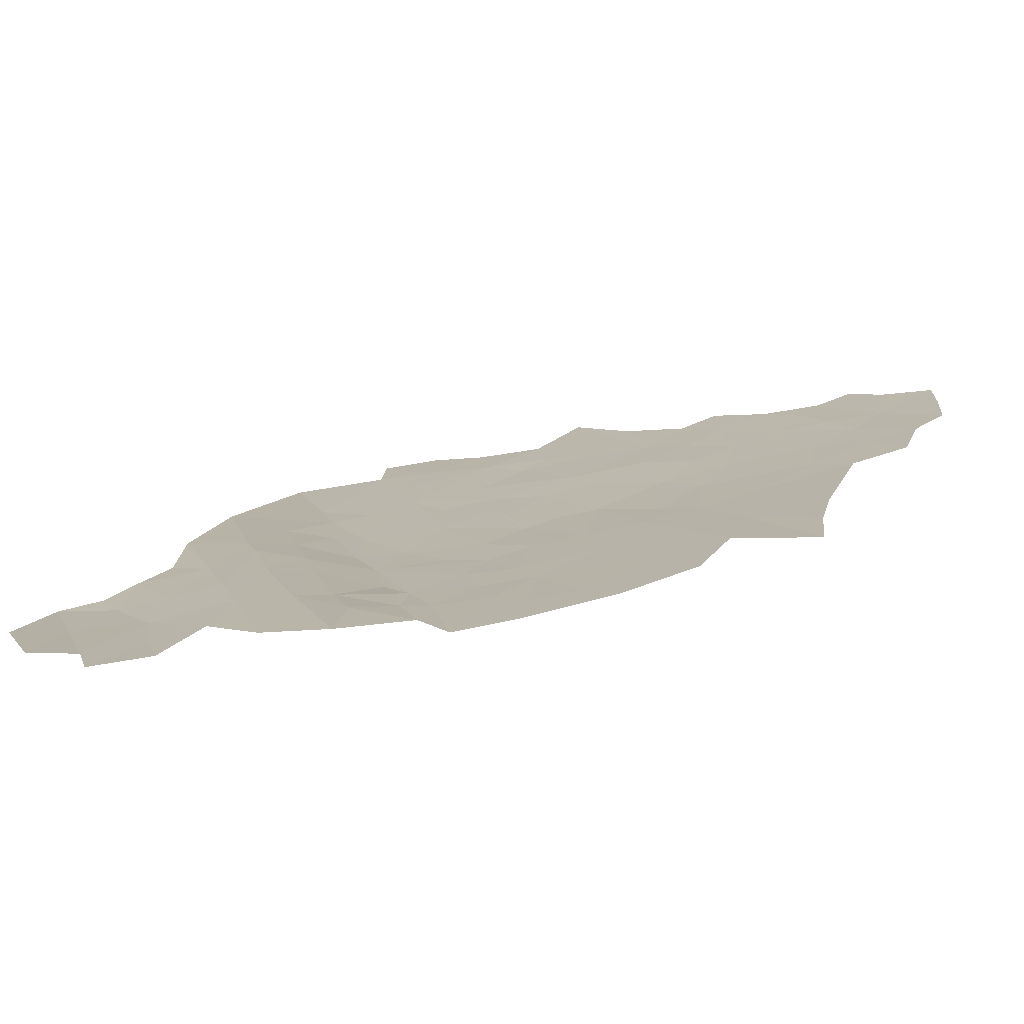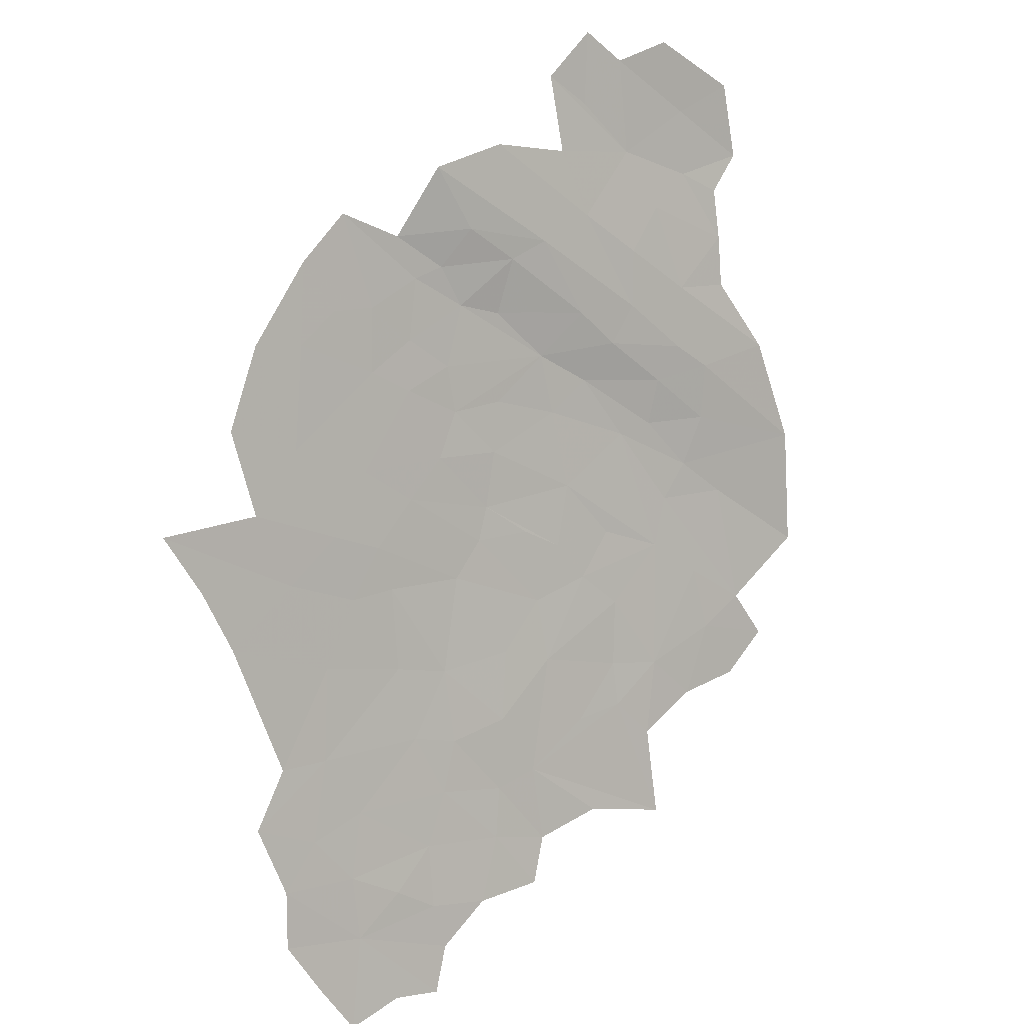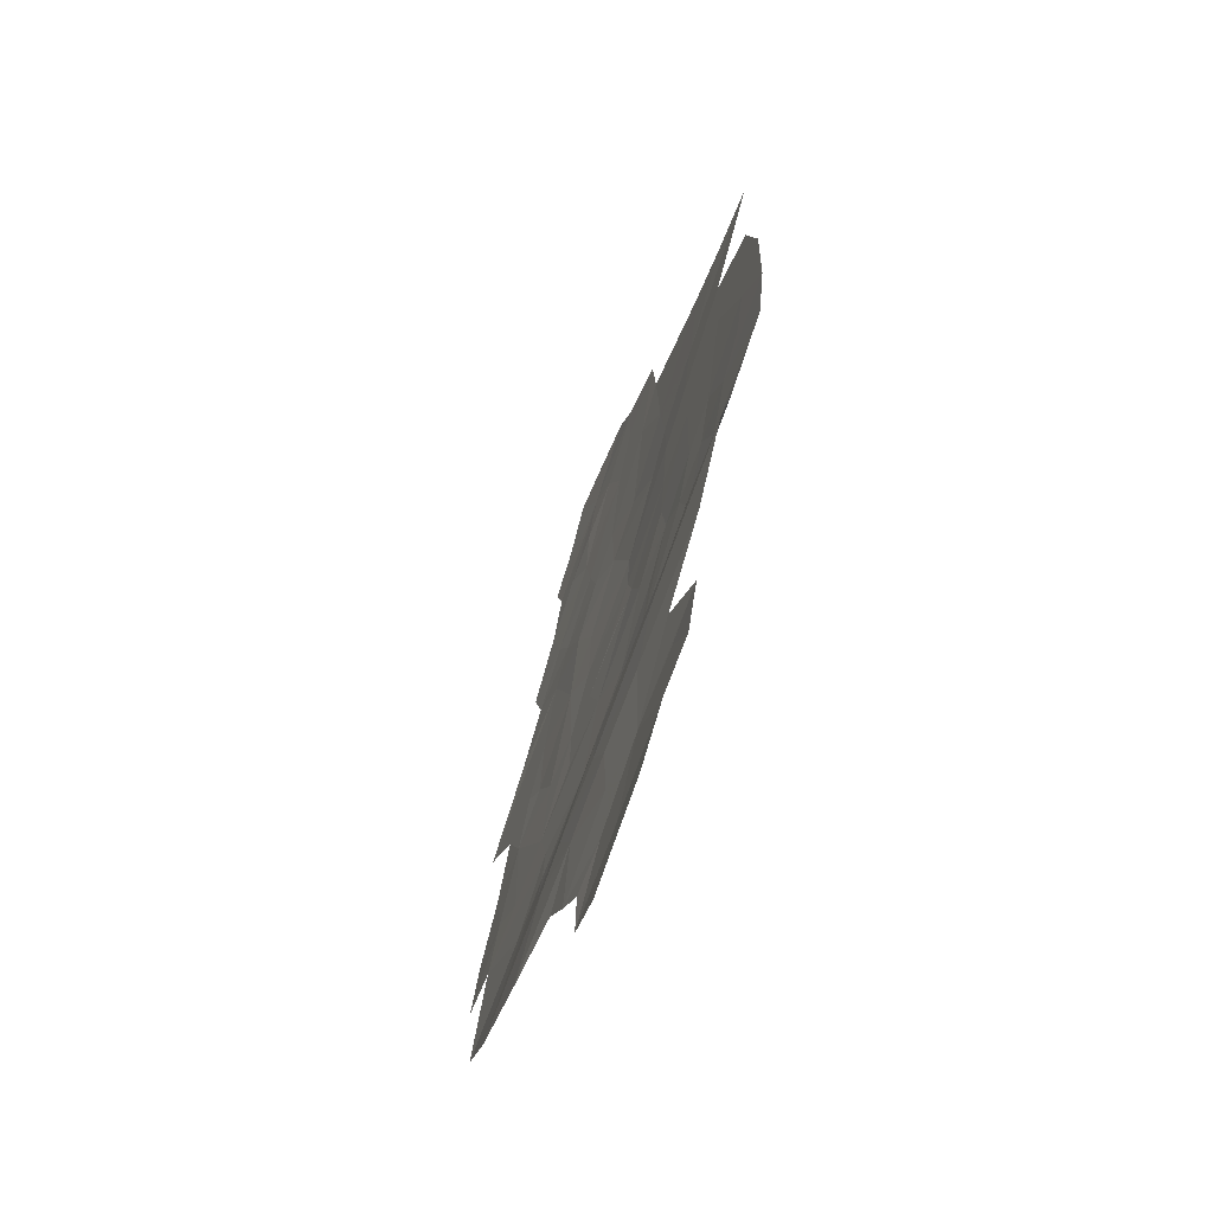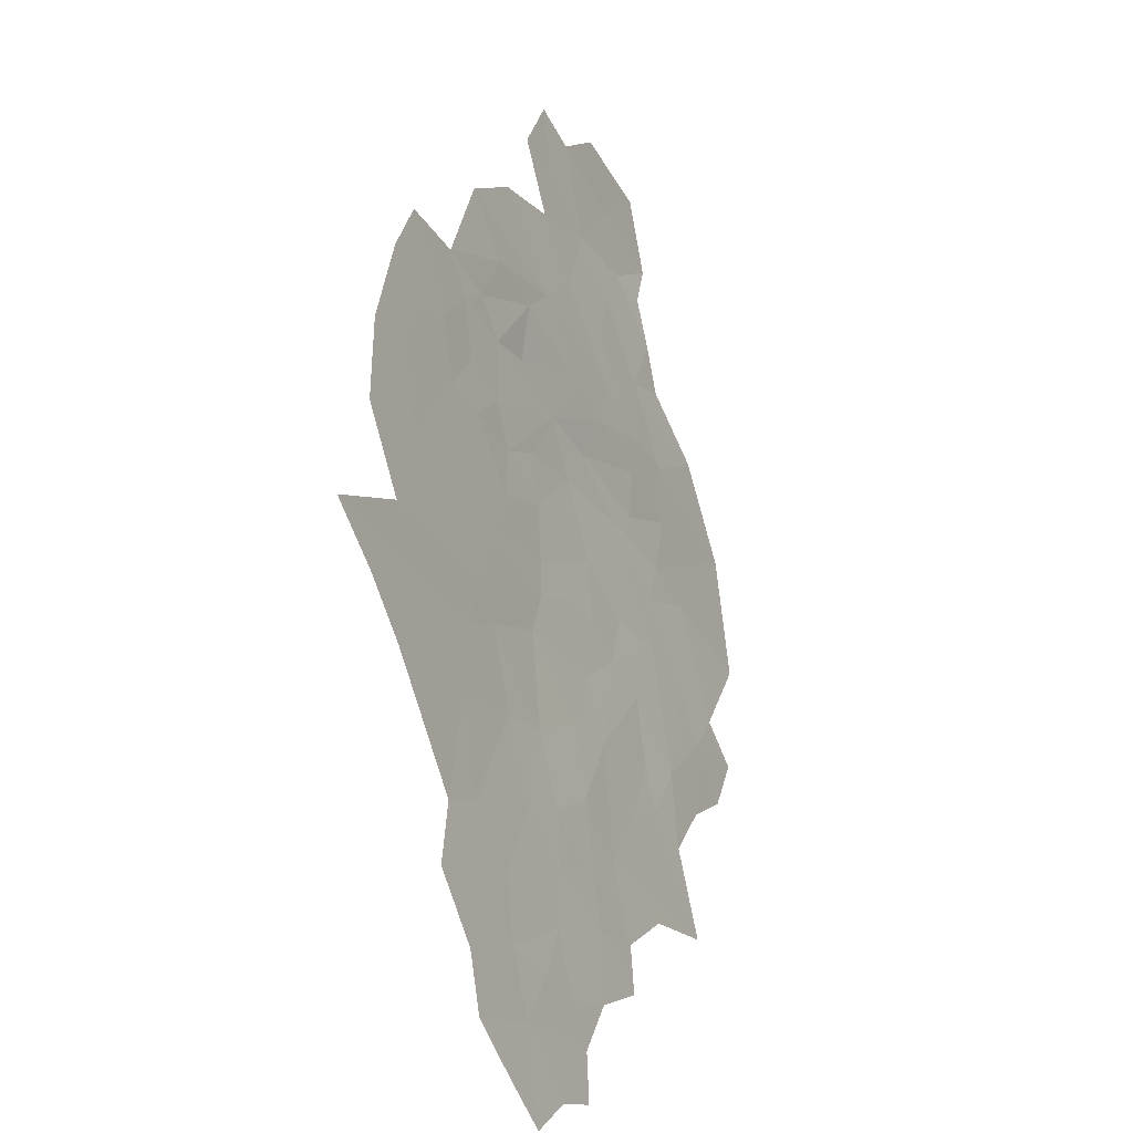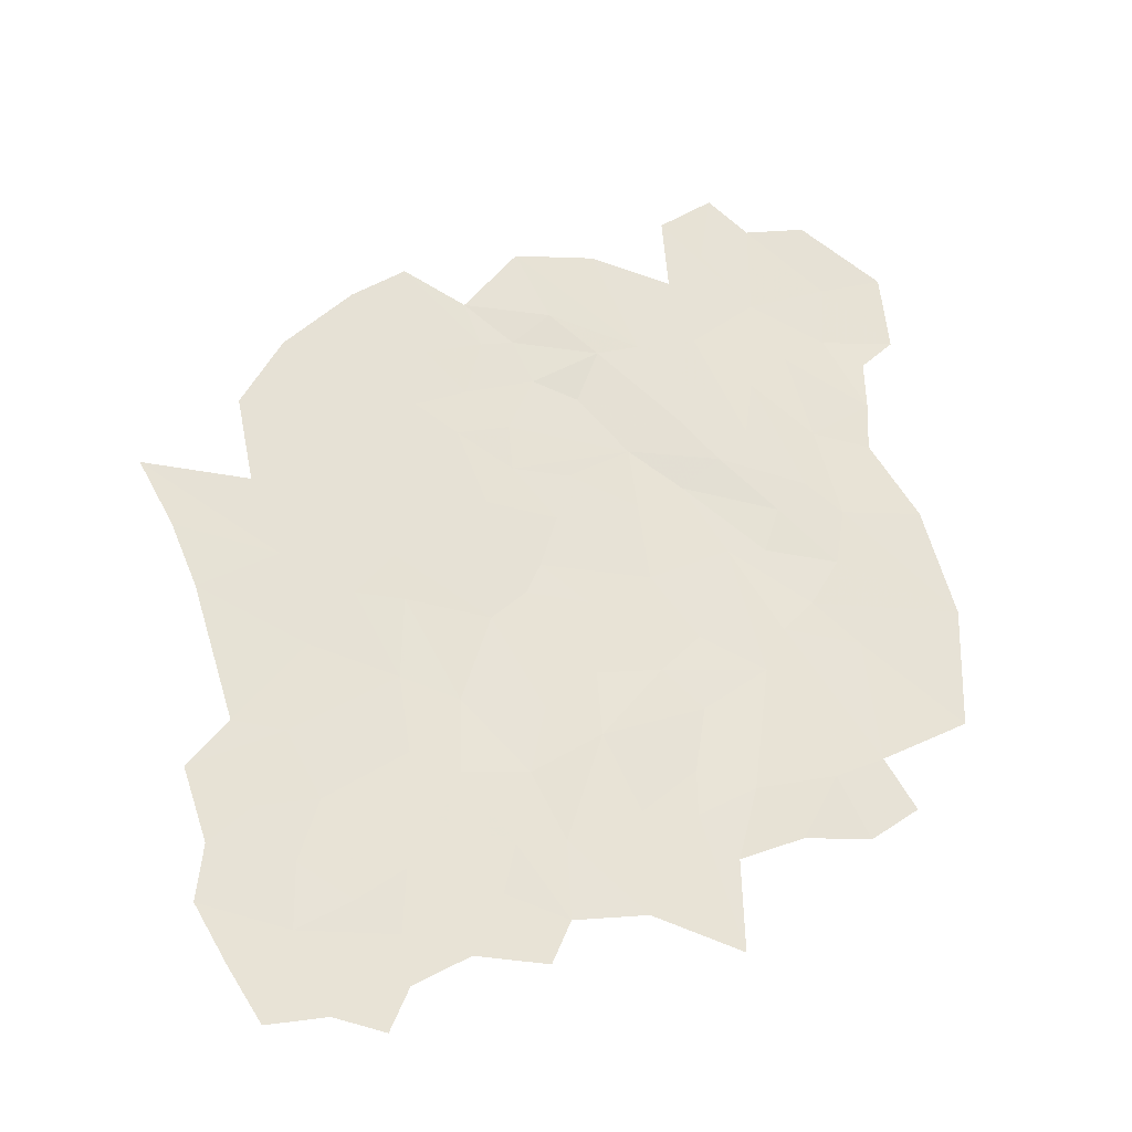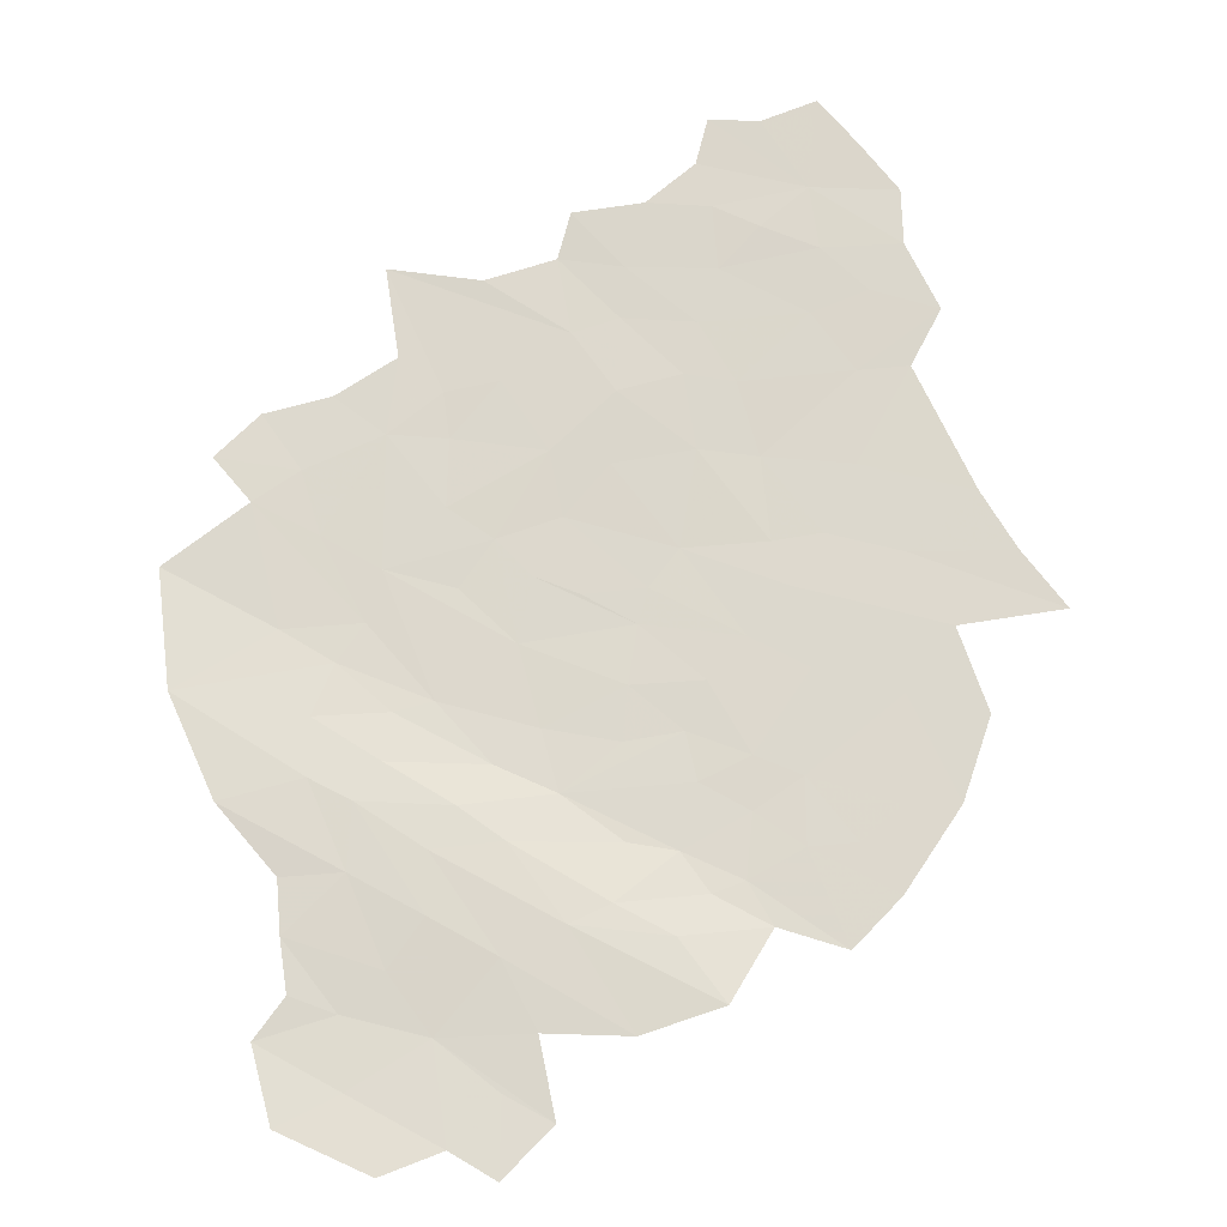
<metadata>
{"format":"obj","ext":"obj","renderer":"f3d","projection":"perspective","resolution":1024,"background":"white","views":[{"elev":5.4,"azim":-146.4,"up":"+Z"},{"elev":22.6,"azim":-35.1,"up":"+Y"},{"elev":67.3,"azim":108.6,"up":"+Y"},{"elev":2.0,"azim":-62.4,"up":"+Y"},{"elev":-18.6,"azim":-12.6,"up":"+Y"},{"elev":57.9,"azim":169.5,"up":"+Z"}]}
</metadata>
<code>
v -134.2 -826.1 249.3
v -127.1 -823.4 248.1
v -131.7 -818.4 247.3
v -167.2 -800.3 245
v -172.4 -800.1 245.4
v -167.9 -809 247.1
v -179.9 -796.5 245.3
v -172.4 -800.1 245.4
v -173.5 -792.9 244
v -179.1 -815.8 249.8
v -188.7 -820.3 251.8
v -182.1 -823.8 252.1
v -117.5 -814.1 245.3
v -122.9 -816.4 246.2
v -114.4 -819.4 246.3
v -123.7 -809.4 244.5
v -188.2 -801.1 247.1
v -177 -806.3 247.3
v -179.9 -796.5 245.3
v -182.9 -788.3 243.8
v -194.1 -787.7 244.5
v -179.9 -796.5 245.3
v -176.8 -782.9 241.9
v -184.3 -779.2 241.8
v -182.9 -788.3 243.8
v -179.8 -771.3 239.5
v -110 -784.7 239.1
v -119 -785.4 239.7
v -107 -796.4 241.3
v -117.5 -814.1 245.3
v -126.8 -799.9 242.3
v -123.7 -809.4 244.5
v -118.3 -800.9 242.1
v -107.7 -809.3 243.5
v -107 -796.4 241.3
v -190.7 -794.4 245.8
v -179.9 -796.5 245.3
v -194.1 -787.7 244.5
v -188.2 -801.1 247.1
v -186.6 -827.9 253.5
v -182.1 -823.8 252.1
v -188.7 -820.3 251.8
v -179.1 -815.8 249.8
v -184.5 -815.1 250.1
v -188.7 -820.3 251.8
v -177 -806.3 247.3
v -188.2 -801.1 247.1
v -172.4 -800.1 245.4
v -179.9 -796.5 245.3
v -167.9 -809 247.1
v -167.2 -800.3 245
v -161.8 -811 247.2
v -158.3 -801.5 244.5
v -167.1 -817.1 249.2
v -175.8 -822.7 251.3
v -164.4 -824 250.8
v -178.1 -829.2 253.2
v -167.6 -829.1 252.3
v -178.4 -835.9 254.8
v -187.5 -833.7 254.9
v -131.7 -818.4 247.3
v -136.4 -809.9 245.3
v -137.9 -816.8 247.1
v -129.2 -804.9 243.7
v -123.7 -809.4 244.5
v -122.9 -816.4 246.2
v -127.1 -823.4 248.1
v -119.8 -823 247.4
v -114.4 -819.4 246.3
v -184.3 -839.6 256.3
v -178.4 -835.9 254.8
v -187.5 -833.7 254.9
v -181.1 -845 257.4
v -172.6 -832.6 253.7
v -168.3 -835.7 254.2
v -167.5 -840.7 255.3
v -169.7 -845.2 256.7
v -175 -843.9 256.7
v -161.6 -837.5 254.2
v -167.6 -829.1 252.3
v -158.3 -831.1 252.2
v -154 -837.9 253.7
v -151.8 -833.4 252.2
v -156.9 -825.9 250.7
v -151.8 -825.3 250.3
v -144 -832.5 251.6
v -134.5 -835.7 251.7
v -138.1 -821.7 248.4
v -134.2 -826.1 249.3
v -131.7 -818.4 247.3
v -155.1 -818.4 248.9
v -162 -818.9 249.3
v -164.4 -824 250.8
v -167.1 -817.1 249.2
v -161.8 -811 247.2
v -175.8 -822.7 251.3
v -178.1 -829.2 253.2
v -143.6 -801.4 243.6
v -152.8 -794.8 242.5
v -147.9 -798.8 243.2
v -154.5 -798.2 243.4
v -163 -791.5 242.7
v -158.3 -788 241.5
v -150.8 -789.1 241.1
v -141 -795.1 241.9
v -140.6 -805.8 244.5
v -147.6 -806.8 245.2
v -158.3 -801.5 244.5
v -168.2 -795.4 244.1
v -173.5 -792.9 244
v -168.5 -787.1 242.2
v -161.2 -779.9 239.9
v -155.4 -783.6 240.1
v -149.2 -783.7 239.7
v -141.8 -786.6 239.8
v -132.2 -791.1 240.4
v -129.2 -804.9 243.7
v -136.2 -801.7 243.2
v -136.4 -809.9 245.3
v -147.4 -813.6 247
v -153.2 -811.2 246.7
v -161.8 -811 247.2
v -155.1 -818.4 248.9
v -162 -818.9 249.3
v -151.8 -825.3 250.3
v -143.9 -821.7 248.8
v -138.1 -821.7 248.4
v -137.9 -816.8 247.1
v -131.7 -818.4 247.3
v -126.8 -799.9 242.3
v -123.7 -809.4 244.5
v -123.3 -796.5 241.4
v -118.3 -800.9 242.1
v -107 -796.4 241.3
v -120.1 -791.5 240.6
v -119 -785.4 239.7
v -126.3 -785.7 239.8
v -122.9 -782.3 239.3
v -121.3 -775.8 237.6
v -110 -784.7 239.1
v -114.8 -776.6 237.2
v -114.3 -771.2 235.9
v -123.5 -766.2 235.3
v -118.6 -763.2 234
v -114.1 -765.7 234.5
v -110.3 -762.2 233.3
v -118 -756 232.5
v -111 -753.9 232
v -119.8 -747.9 231.3
v -126.5 -749.2 231.6
v -126.9 -759.4 233.7
v -130.8 -745.5 231.1
v -132.3 -753.2 232.7
v -136.8 -749.6 232.2
v -136.6 -757.8 234.3
v -134.2 -765.2 236
v -145.4 -755.7 234.6
v -140.9 -767 236.9
v -154.3 -756.8 235.6
v -150.7 -764.1 236.7
v -160 -763.5 236.2
v -154.8 -767.7 236.7
v -158.3 -768.4 237
v -166.6 -760 235.8
v -164.5 -770.3 238
v -172.4 -764 237.2
v -169.5 -769.7 238.3
v -174.2 -772.4 239.3
v -179.8 -771.3 239.5
v -176.8 -782.9 241.9
v -165.7 -777 239.6
v -182.9 -788.3 243.8
v -179.9 -796.5 245.3
v -160.2 -774.7 238.5
v -155.6 -778.5 239
v -142.4 -780 238.5
v -136.6 -783.9 239.1
v -128 -790.7 240.3
v -132.5 -780.2 239
v -129.2 -776.4 238.3
v -128 -770.3 236.9
v -136.6 -775.9 238.4
v -145.5 -768.3 237.2
v -152.7 -772.4 237.4
v -147.8 -774.1 237.6
v -143.8 -774.7 237.8
v -172.4 -800.1 245.4
v -167.2 -800.3 245
f 3 1 2
f 6 4 5
f 9 7 8
f 12 10 11
f 15 13 14
f 13 16 14
f 19 17 18
f 22 20 21
f 25 23 24
f 23 26 24
f 29 27 28
f 32 30 31
f 31 30 33
f 35 33 34
f 33 30 34
f 38 36 37
f 36 39 37
f 42 40 41
f 45 43 44
f 47 44 46
f 44 43 46
f 49 46 48
f 48 46 50
f 46 43 50
f 53 51 52
f 51 50 52
f 52 50 54
f 50 43 54
f 56 54 55
f 54 43 55
f 43 41 55
f 58 55 57
f 55 41 57
f 41 40 57
f 57 40 59
f 40 60 59
f 63 61 62
f 62 61 64
f 64 61 65
f 65 61 66
f 61 67 66
f 67 68 66
f 66 68 69
f 72 70 71
f 70 73 71
f 75 74 71
f 71 74 97
f 97 74 80
f 74 75 80
f 96 80 93
f 80 81 93
f 81 84 93
f 95 94 92
f 94 93 92
f 93 84 92
f 92 84 91
f 91 84 85
f 90 88 89
f 89 88 87
f 88 85 87
f 87 85 86
f 86 85 83
f 85 84 83
f 84 81 83
f 83 81 82
f 82 81 79
f 81 80 79
f 80 75 79
f 79 75 76
f 75 71 76
f 76 71 77
f 77 71 78
f 71 73 78
f 100 98 99
f 186 185 176
f 175 113 176
f 113 114 176
f 179 176 177
f 177 176 115
f 176 114 115
f 115 114 104
f 114 113 104
f 99 104 103
f 104 113 103
f 103 113 112
f 113 175 112
f 112 175 174
f 174 175 184
f 175 176 184
f 176 185 184
f 184 185 183
f 185 186 183
f 183 186 182
f 186 176 182
f 176 179 182
f 182 179 180
f 147 151 144
f 144 151 143
f 151 181 143
f 143 181 139
f 139 181 138
f 181 180 138
f 180 179 138
f 138 179 137
f 179 177 137
f 177 178 137
f 137 178 135
f 135 178 132
f 132 178 116
f 178 177 116
f 177 115 116
f 116 115 105
f 115 104 105
f 104 99 105
f 99 98 105
f 118 105 106
f 105 98 106
f 121 120 107
f 120 106 107
f 106 98 107
f 98 100 107
f 107 100 101
f 100 99 101
f 101 99 102
f 99 103 102
f 102 103 111
f 103 112 111
f 111 112 171
f 112 174 171
f 168 171 167
f 167 171 165
f 171 174 165
f 165 174 163
f 174 184 163
f 163 184 162
f 184 183 162
f 162 183 160
f 160 183 158
f 183 182 158
f 182 180 158
f 158 180 156
f 180 181 156
f 181 151 156
f 156 151 155
f 155 151 154
f 151 153 154
f 154 153 152
f 153 151 152
f 152 151 150
f 151 147 150
f 150 147 149
f 149 147 148
f 148 147 146
f 147 144 146
f 146 144 145
f 145 144 142
f 144 143 142
f 143 139 142
f 142 139 141
f 141 139 140
f 140 139 136
f 139 138 136
f 138 137 136
f 137 135 136
f 136 135 134
f 135 132 134
f 134 132 133
f 133 132 130
f 132 116 130
f 131 130 117
f 130 116 117
f 116 105 117
f 105 118 117
f 118 106 117
f 117 106 119
f 106 120 119
f 119 120 128
f 120 126 128
f 129 128 127
f 128 126 127
f 127 126 125
f 126 120 125
f 125 120 123
f 120 121 123
f 124 123 122
f 123 121 122
f 122 121 108
f 121 107 108
f 107 101 108
f 101 102 108
f 102 109 108
f 108 109 188
f 188 109 187
f 187 109 110
f 109 102 110
f 102 111 110
f 173 110 172
f 172 110 170
f 110 111 170
f 111 171 170
f 171 168 170
f 170 168 169
f 169 168 166
f 168 167 166
f 167 165 166
f 166 165 164
f 165 163 164
f 164 163 161
f 163 162 161
f 162 160 161
f 161 160 159
f 160 158 159
f 159 158 157
f 158 156 157
f 156 155 157

</code>
